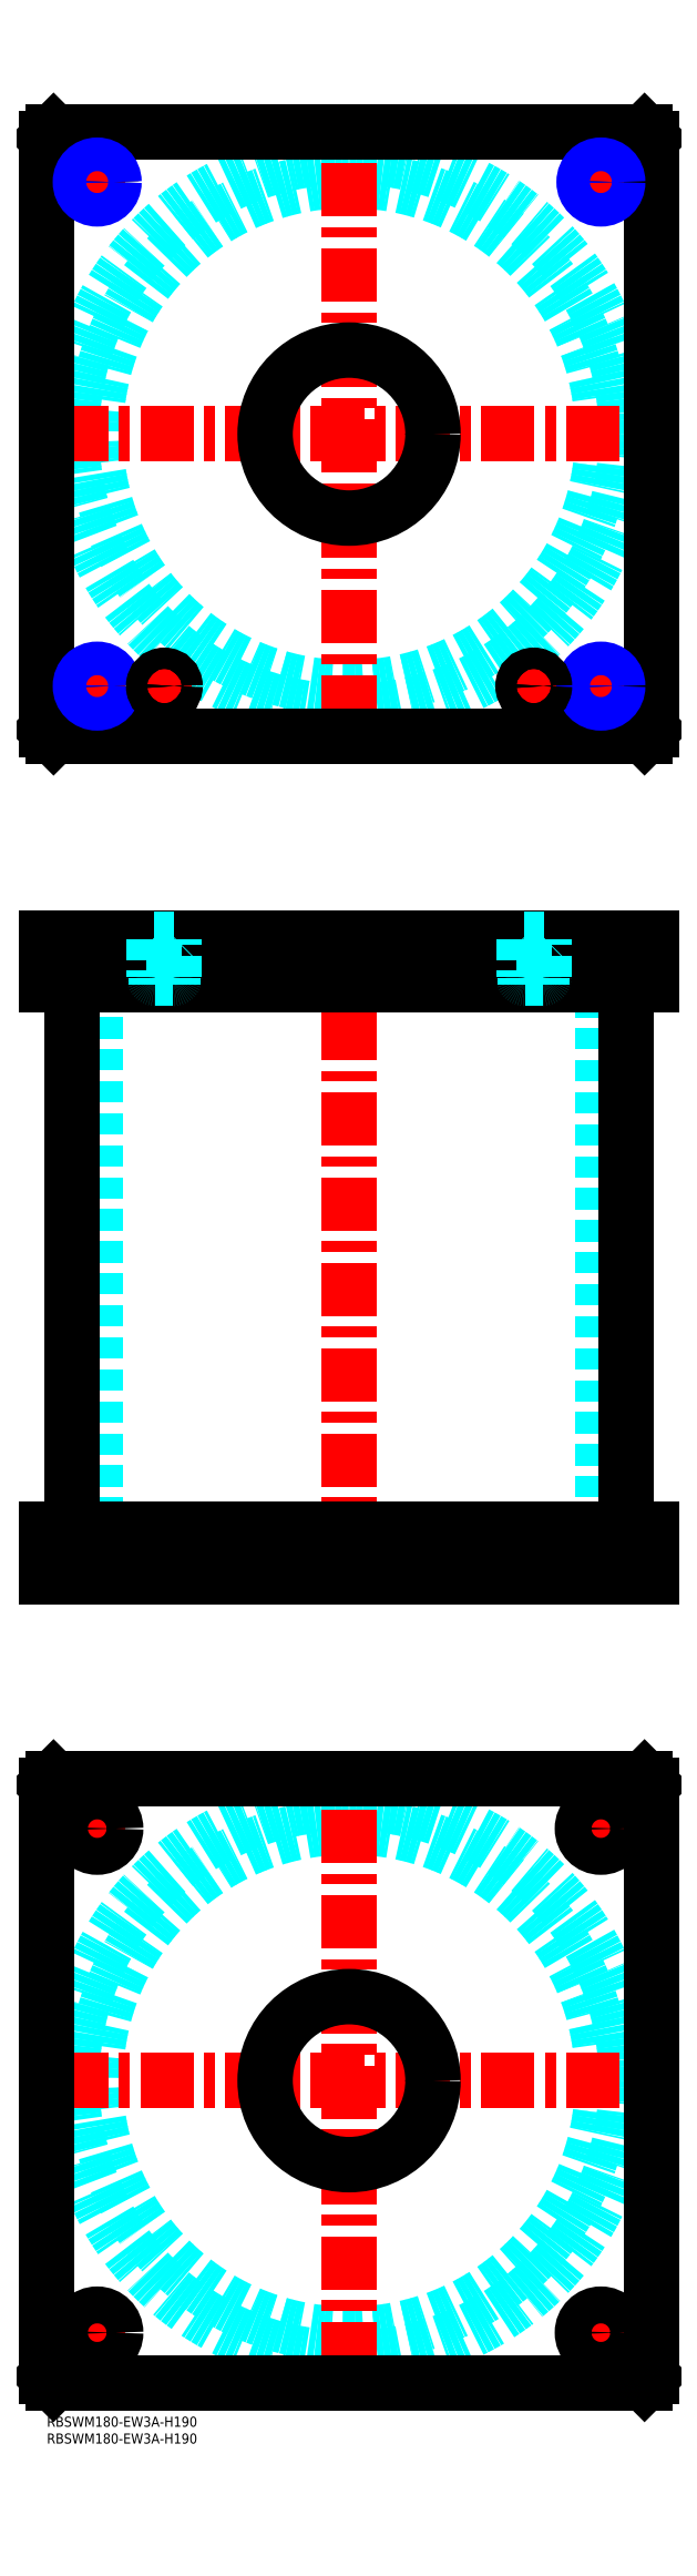
<metadata>
{"format":"dxf","ext":"dxf","renderer":"ezdxf+matplotlib","layout":"modelspace","background":"white","min_lineweight":24,"dpi":150}
</metadata>
<code>
0
SECTION
2
ENTITIES
0
INSERT
8
MSM_CONTINUOUS
2
*U49
10
0
20
0
30
0
0
INSERT
8
MSM_CONTINUOUS
2
*U50
10
0
20
0
30
0
0
CIRCLE
8
MSM_DASHED
10
90
20
100
30
0
40
75.5
0
CIRCLE
8
MSM_DASHED
10
90
20
100
30
0
40
82.6
0
LINE
8
MSM_CENTER
10
2.4
20
100
30
0
11
177.6
21
100
31
0
0
LINE
8
MSM_CENTER
10
90
20
12.4
30
0
11
90
21
187.6
31
0
0
LINE
8
MSM_CENTER
10
157.5
20
175
30
0
11
172.5
21
175
31
0
0
LINE
8
MSM_CENTER
10
165
20
167.5
30
0
11
165
21
182.5
31
0
0
LINE
8
MSM_CENTER
10
7.5
20
25
30
0
11
22.5
21
25
31
0
0
LINE
8
MSM_CENTER
10
15
20
17.5
30
0
11
15
21
32.5
31
0
0
LINE
8
MSM_CENTER
10
157.5
20
25
30
0
11
172.5
21
25
31
0
0
LINE
8
MSM_CENTER
10
165
20
17.5
30
0
11
165
21
32.5
31
0
0
LINE
8
MSM_CENTER
10
7.5
20
175
30
0
11
22.5
21
175
31
0
0
LINE
8
MSM_CENTER
10
15
20
167.5
30
0
11
15
21
182.5
31
0
0
LINE
8
MSM_CONTINUOUS
10
0
20
12
30
0
11
0
21
188
31
0
0
LINE
8
MSM_CONTINUOUS
10
180
20
188
30
0
11
180
21
12
31
0
0
CIRCLE
8
MSM_CONTINUOUS
10
165
20
175
30
0
40
5.5
0
CIRCLE
8
MSM_CONTINUOUS
10
15
20
25
30
0
40
5.5
0
CIRCLE
8
MSM_CONTINUOUS
10
165
20
25
30
0
40
5.5
0
CIRCLE
8
MSM_CONTINUOUS
10
15
20
175
30
0
40
5.5
0
CIRCLE
8
MSM_CONTINUOUS
10
90
20
100
30
0
40
25
0
LINE
8
MSM_CONTINUOUS
10
2
20
10
30
0
11
0
21
12
31
0
0
LINE
8
MSM_CONTINUOUS
10
178
20
10
30
0
11
2
21
10
31
0
0
LINE
8
MSM_CONTINUOUS
10
180
20
12
30
0
11
178
21
10
31
0
0
LINE
8
MSM_CONTINUOUS
10
178
20
190
30
0
11
180
21
188
31
0
0
LINE
8
MSM_CONTINUOUS
10
2
20
190
30
0
11
178
21
190
31
0
0
LINE
8
MSM_CONTINUOUS
10
0
20
188
30
0
11
2
21
190
31
0
0
LINE
8
MSM_DASHED
10
65
20
264
30
0
11
65
21
250
31
0
0
LINE
8
MSM_DASHED
10
115
20
250
30
0
11
115
21
264
31
0
0
LINE
8
MSM_DASHED
10
65
20
440
30
0
11
65
21
426
31
0
0
LINE
8
MSM_DASHED
10
115
20
426
30
0
11
115
21
440
31
0
0
LINE
8
MSM_DASHED
10
14.5
20
426
30
0
11
14.5
21
264
31
0
0
LINE
8
MSM_DASHED
10
165.5
20
264
30
0
11
165.5
21
426
31
0
0
LINE
8
MSM_DASHED
10
160.8
20
440
30
0
11
160.8
21
426
31
0
0
LINE
8
MSM_DASHED
10
169.2
20
426
30
0
11
169.2
21
440
31
0
0
LINE
8
MSM_DASHED
10
10.81
20
440
30
0
11
10.81
21
426
31
0
0
LINE
8
MSM_DASHED
10
19.19
20
426
30
0
11
19.19
21
440
31
0
0
LINE
8
MSM_DASHED
10
159.5
20
264
30
0
11
159.5
21
250
31
0
0
LINE
8
MSM_DASHED
10
170.5
20
250
30
0
11
170.5
21
264
31
0
0
LINE
8
MSM_DASHED
10
9.5
20
264
30
0
11
9.5
21
250
31
0
0
LINE
8
MSM_DASHED
10
20.5
20
250
30
0
11
20.5
21
264
31
0
0
LINE
8
MSM_DASHED
10
20
20
440
30
0
11
20
21
426
31
0
0
LINE
8
MSM_DASHED
10
10
20
440
30
0
11
10
21
426
31
0
0
LINE
8
MSM_DASHED
10
170
20
440
30
0
11
170
21
426
31
0
0
LINE
8
MSM_DASHED
10
160
20
440
30
0
11
160
21
426
31
0
0
LINE
8
MSM_CENTER
10
90
20
445
30
0
11
90
21
245
31
0
0
LINE
8
MSM_CENTER
10
15
20
266
30
0
11
15
21
248
31
0
0
LINE
8
MSM_CENTER
10
165
20
266
30
0
11
165
21
248
31
0
0
LINE
8
MSM_CENTER
10
15
20
442
30
0
11
15
21
424
31
0
0
LINE
8
MSM_CENTER
10
165
20
442
30
0
11
165
21
424
31
0
0
LINE
8
MSM_CENTER
10
35
20
442
30
0
11
35
21
424
31
0
0
LINE
8
MSM_CENTER
10
145
20
442
30
0
11
145
21
424
31
0
0
LINE
8
MSM_CONTINUOUS
10
7.4
20
426
30
0
11
7.4
21
264
31
0
0
LINE
8
MSM_CONTINUOUS
10
172.6
20
264
30
0
11
172.6
21
426
31
0
0
LINE
8
MSM_CONTINUOUS
10
2
20
440
30
0
11
2
21
426
31
0
0
LINE
8
MSM_CONTINUOUS
10
0
20
440
30
0
11
0
21
426
31
0
0
LINE
8
MSM_CONTINUOUS
10
0
20
426
30
0
11
180
21
426
31
0
0
LINE
8
MSM_CONTINUOUS
10
180
20
440
30
0
11
180
21
426
31
0
0
LINE
8
MSM_CONTINUOUS
10
0
20
440
30
0
11
180
21
440
31
0
0
LINE
8
MSM_CONTINUOUS
10
178
20
440
30
0
11
178
21
426
31
0
0
LINE
8
MSM_CONTINUOUS
10
180
20
250
30
0
11
180
21
264
31
0
0
LINE
8
MSM_CONTINUOUS
10
0
20
264
30
0
11
180
21
264
31
0
0
LINE
8
MSM_CONTINUOUS
10
0
20
250
30
0
11
180
21
250
31
0
0
LINE
8
MSM_CONTINUOUS
10
0
20
250
30
0
11
0
21
264
31
0
0
LINE
8
MSM_CONTINUOUS
10
2
20
250
30
0
11
2
21
264
31
0
0
LINE
8
MSM_CONTINUOUS
10
178
20
250
30
0
11
178
21
264
31
0
0
CIRCLE
8
MSM_DASHED
10
90
20
590
30
0
40
75.5
0
CIRCLE
8
MSM_DASHED
10
90
20
590
30
0
40
82.6
0
LINE
8
MSM_CENTER
10
8
20
515
30
0
11
22
21
515
31
0
0
LINE
8
MSM_CENTER
10
15
20
508
30
0
11
15
21
522
31
0
0
LINE
8
MSM_CENTER
10
158
20
515
30
0
11
172
21
515
31
0
0
LINE
8
MSM_CENTER
10
165
20
508
30
0
11
165
21
522
31
0
0
LINE
8
MSM_CENTER
10
8
20
665
30
0
11
22
21
665
31
0
0
LINE
8
MSM_CENTER
10
15
20
658
30
0
11
15
21
672
31
0
0
LINE
8
MSM_CENTER
10
158
20
665
30
0
11
172
21
665
31
0
0
LINE
8
MSM_CENTER
10
165
20
658
30
0
11
165
21
672
31
0
0
LINE
8
MSM_CENTER
10
2.4
20
590
30
0
11
177.6
21
590
31
0
0
LINE
8
MSM_CENTER
10
90
20
502.4
30
0
11
90
21
677.6
31
0
0
LINE
8
MSM_CENTER
10
140
20
515
30
0
11
150
21
515
31
0
0
LINE
8
MSM_CENTER
10
145
20
510
30
0
11
145
21
520
31
0
0
LINE
8
MSM_CENTER
10
30
20
515
30
0
11
40
21
515
31
0
0
LINE
8
MSM_CENTER
10
35
20
510
30
0
11
35
21
520
31
0
0
CIRCLE
8
MSM_CONTINUOUS
10
15
20
665
30
0
40
4.188
0
CIRCLE
8
MSM_CONTINUOUS
10
165
20
665
30
0
40
4.188
0
CIRCLE
8
MSM_CONTINUOUS
10
165
20
515
30
0
40
4.188
0
CIRCLE
8
MSM_CONTINUOUS
10
15
20
515
30
0
40
4.188
0
LINE
8
MSM_CONTINUOUS
10
180
20
502
30
0
11
180
21
678
31
0
0
CIRCLE
8
MSM_CONTINUOUS
10
90
20
590
30
0
40
25
0
LINE
8
MSM_CONTINUOUS
10
0
20
678
30
0
11
0
21
502
31
0
0
LINE
8
MSM_CONTINUOUS
10
0
20
502
30
0
11
2
21
500
31
0
0
LINE
8
MSM_CONTINUOUS
10
2
20
500
30
0
11
178
21
500
31
0
0
LINE
8
MSM_CONTINUOUS
10
178
20
500
30
0
11
180
21
502
31
0
0
LINE
8
MSM_CONTINUOUS
10
180
20
678
30
0
11
178
21
680
31
0
0
LINE
8
MSM_CONTINUOUS
10
178
20
680
30
0
11
2
21
680
31
0
0
LINE
8
MSM_CONTINUOUS
10
2
20
680
30
0
11
0
21
678
31
0
0
CIRCLE
8
MSM_NARROW
10
165
20
515
30
0
40
5
0
CIRCLE
8
MSM_NARROW
10
15
20
515
30
0
40
5
0
CIRCLE
8
MSM_NARROW
10
15
20
665
30
0
40
5
0
CIRCLE
8
MSM_NARROW
10
165
20
665
30
0
40
5
0
CIRCLE
8
MSM_CONTINUOUS
10
35
20
515
30
0
40
2.5
0
CIRCLE
8
MSM_CONTINUOUS
10
35
20
515
30
0
40
3
0
CIRCLE
8
MSM_CONTINUOUS
10
35
20
515
30
0
40
3.2
0
LINE
8
MSM_DASHED
10
37.5
20
426
30
0
11
37.5
21
428
31
0
0
LINE
8
MSM_DASHED
10
37.6
20
428
30
0
11
32.4
21
428
31
0
0
ARC
8
MSM_DASHED
10
37.6
20
428.4
30
0
40
0.4
50
270
51
360
0
LINE
8
MSM_DASHED
10
38
20
428.4
30
0
11
38
21
439.8
31
0
0
LINE
8
MSM_DASHED
10
32.5
20
428
30
0
11
32.5
21
426
31
0
0
ARC
8
MSM_DASHED
10
32.4
20
428.4
30
0
40
0.4
50
180
51
270
0
LINE
8
MSM_DASHED
10
32
20
439.8
30
0
11
32
21
428.4
31
0
0
LINE
8
MSM_DASHED
10
38
20
439.8
30
0
11
38.2
21
440
31
0
0
LINE
8
MSM_DASHED
10
38
20
439.8
30
0
11
32
21
439.8
31
0
0
LINE
8
MSM_DASHED
10
31.8
20
440
30
0
11
32
21
439.8
31
0
0
CIRCLE
8
MSM_CONTINUOUS
10
145
20
515
30
0
40
2.5
0
CIRCLE
8
MSM_CONTINUOUS
10
145
20
515
30
0
40
3
0
CIRCLE
8
MSM_CONTINUOUS
10
145
20
515
30
0
40
3.2
0
ARC
8
MSM_DASHED
10
147.6
20
428.4
30
0
40
0.4
50
270
51
360
0
LINE
8
MSM_DASHED
10
148
20
428.4
30
0
11
148
21
439.8
31
0
0
LINE
8
MSM_DASHED
10
147.5
20
426
30
0
11
147.5
21
428
31
0
0
LINE
8
MSM_DASHED
10
147.6
20
428
30
0
11
142.4
21
428
31
0
0
LINE
8
MSM_DASHED
10
142.5
20
428
30
0
11
142.5
21
426
31
0
0
ARC
8
MSM_DASHED
10
142.4
20
428.4
30
0
40
0.4
50
180
51
270
0
LINE
8
MSM_DASHED
10
142
20
439.8
30
0
11
142
21
428.4
31
0
0
LINE
8
MSM_DASHED
10
148
20
439.8
30
0
11
148.2
21
440
31
0
0
LINE
8
MSM_DASHED
10
148
20
439.8
30
0
11
142
21
439.8
31
0
0
LINE
8
MSM_DASHED
10
141.8
20
440
30
0
11
142
21
439.8
31
0
0
ENDSEC
0
EOF

</code>
